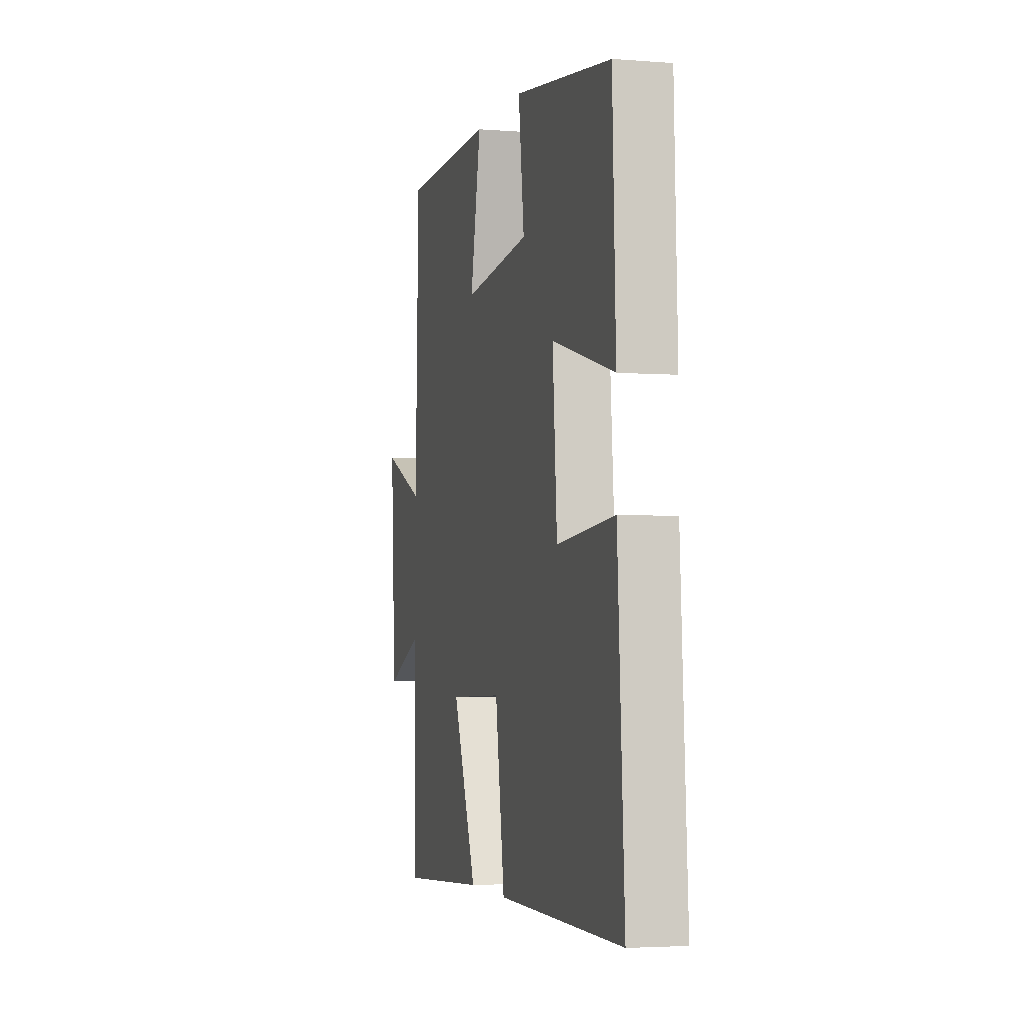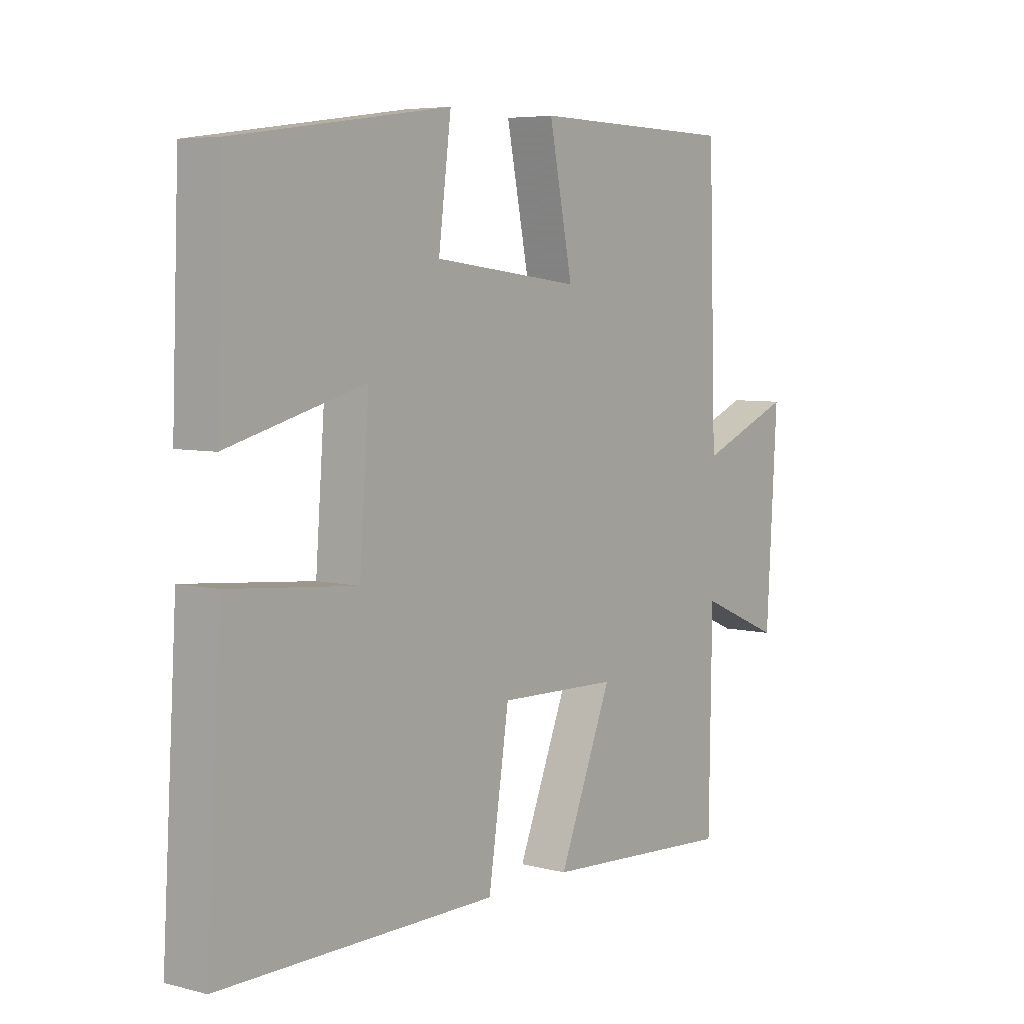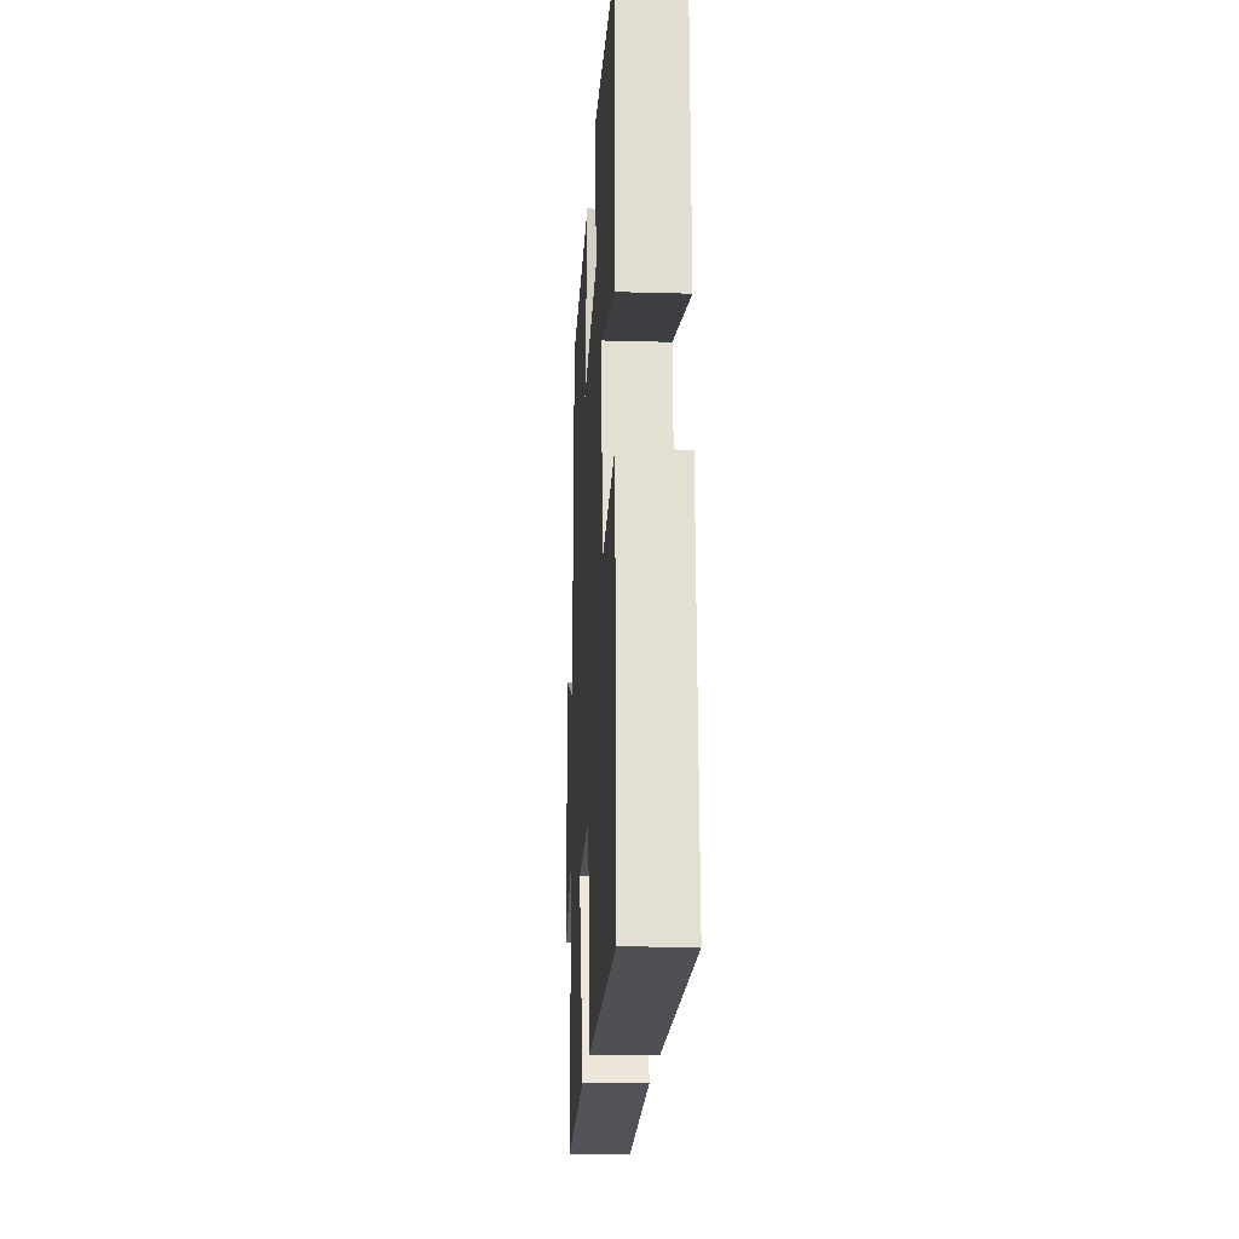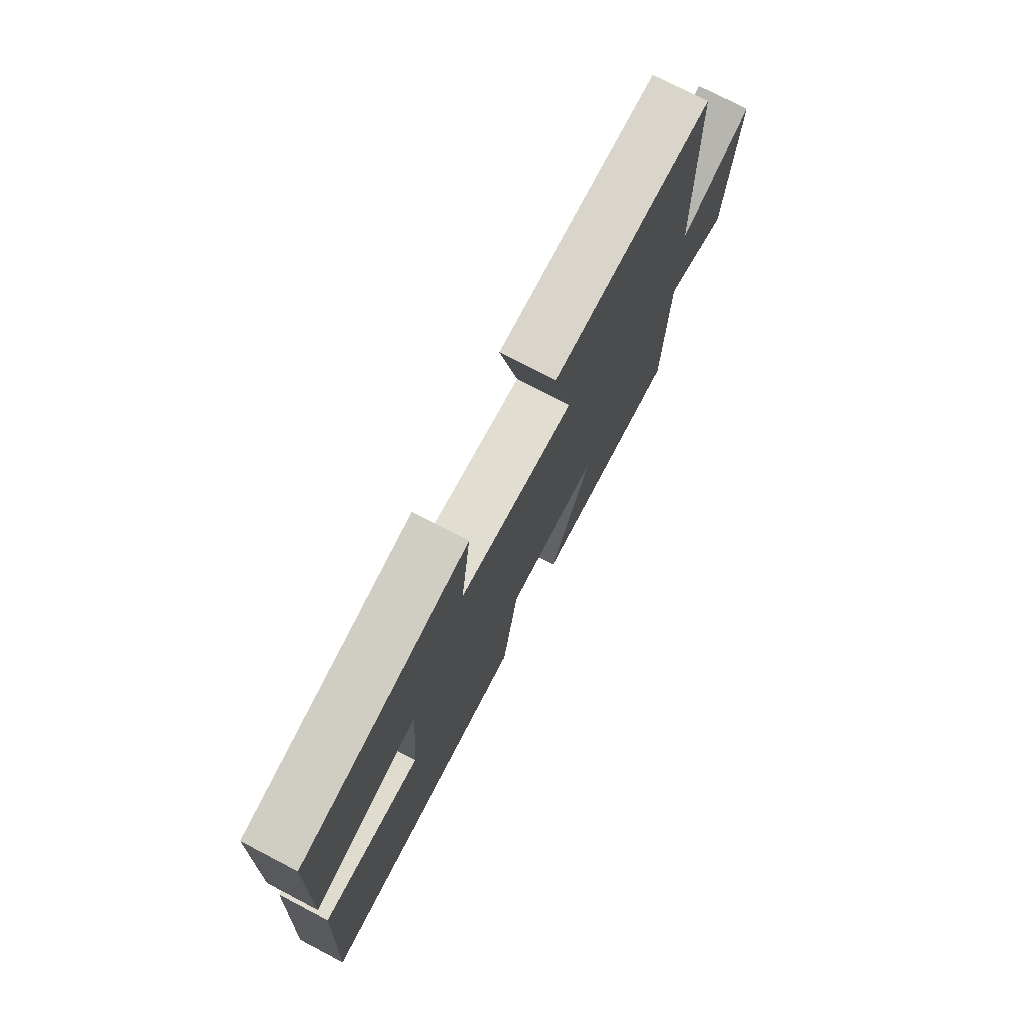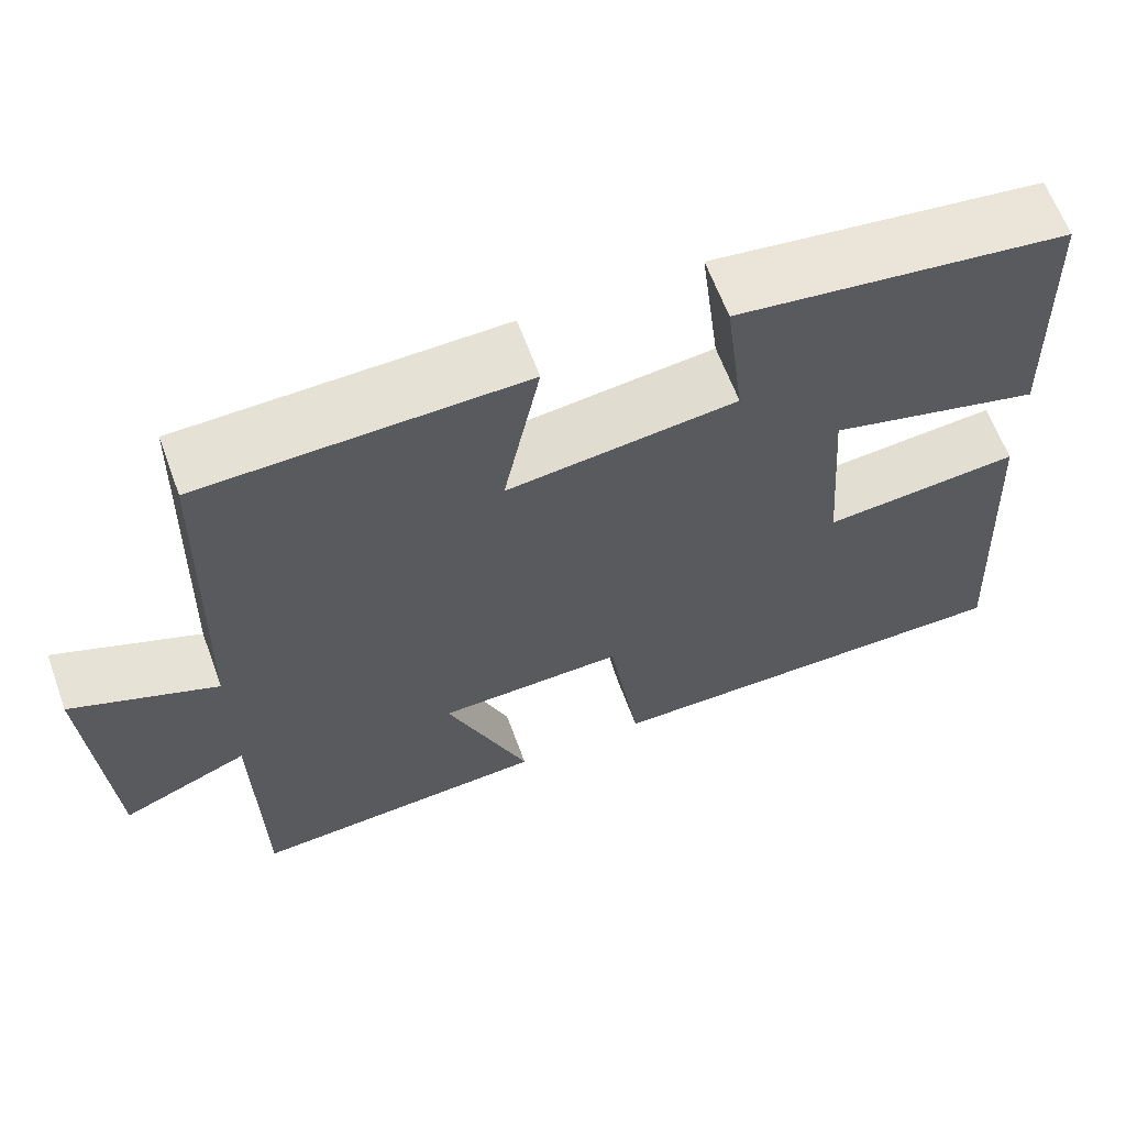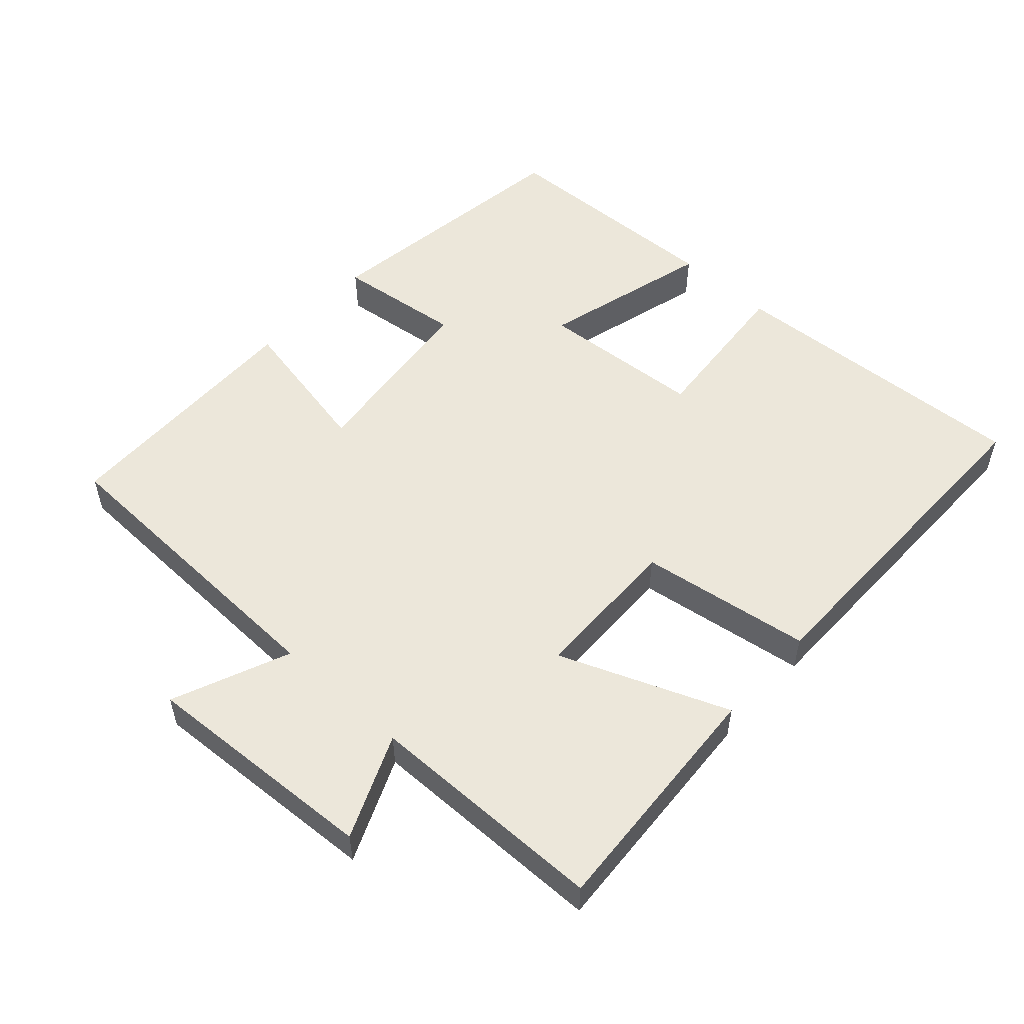
<metadata>
{"format":"obj","ext":"obj","renderer":"f3d","projection":"perspective","resolution":1024,"background":"white","views":[{"elev":-3.5,"azim":-104.7,"up":"+Z"},{"elev":5.8,"azim":-52.2,"up":"+Z"},{"elev":-19.0,"azim":-93.1,"up":"+Z"},{"elev":75.5,"azim":-62.5,"up":"+Z"},{"elev":63.6,"azim":159.8,"up":"+Z"},{"elev":53.5,"azim":132.4,"up":"+Y"}]}
</metadata>
<code>
v -0.527 0.07 -0.502
v -0.5 0.07 -0.049
v -0.267 0.07 -0.07
v -0.249 0.07 0.17
v -0.5 0.07 0.103
v -0.487 0.07 0.446
v -0.095 0.07 0.5
v -0.118 0.07 0.316
v 0.152 0.07 0.284
v 0.109 0.07 0.5
v 0.486 0.07 0.492
v 0.5 0.07 0.037
v 0.671 0.07 0.108
v 0.651 0.07 -0.238
v 0.5 0.07 -0.173
v 0.495 0.07 -0.523
v 0.14 0.07 -0.5
v 0.238 0.07 -0.255
v 0.018 0.07 -0.249
v -0.02 0.07 -0.5
v -0.527 0 -0.502
v -0.5 0 -0.049
v -0.267 0 -0.07
v -0.249 0 0.17
v -0.5 0 0.103
v -0.487 0 0.446
v -0.095 0 0.5
v -0.118 0 0.316
v 0.152 0 0.284
v 0.109 0 0.5
v 0.486 0 0.492
v 0.5 0 0.037
v 0.671 0 0.108
v 0.651 0 -0.238
v 0.5 0 -0.173
v 0.495 0 -0.523
v 0.14 0 -0.5
v 0.238 0 -0.255
v 0.018 0 -0.249
v -0.02 0 -0.5
f 1 2 3
f 20 1 3
f 19 20 3
f 18 19 3 4
f 15 16 17 18
f 15 18 4
f 12 13 14 15
f 11 12 15
f 10 11 15
f 9 10 15
f 8 9 15 4
f 6 7 8
f 5 6 8
f 4 5 8
f 23 22 21
f 23 21 40
f 23 40 39
f 24 23 39 38
f 38 37 36 35
f 24 38 35
f 35 34 33 32
f 35 32 31
f 35 31 30
f 35 30 29
f 24 35 29 28
f 28 27 26
f 28 26 25
f 28 25 24
f 1 21 22 2
f 2 22 23 3
f 3 23 24 4
f 4 24 25 5
f 5 25 26 6
f 6 26 27 7
f 7 27 28 8
f 8 28 29 9
f 9 29 30 10
f 10 30 31 11
f 11 31 32 12
f 12 32 33 13
f 13 33 34 14
f 14 34 35 15
f 15 35 36 16
f 16 36 37 17
f 17 37 38 18
f 18 38 39 19
f 19 39 40 20
f 20 40 21 1

</code>
